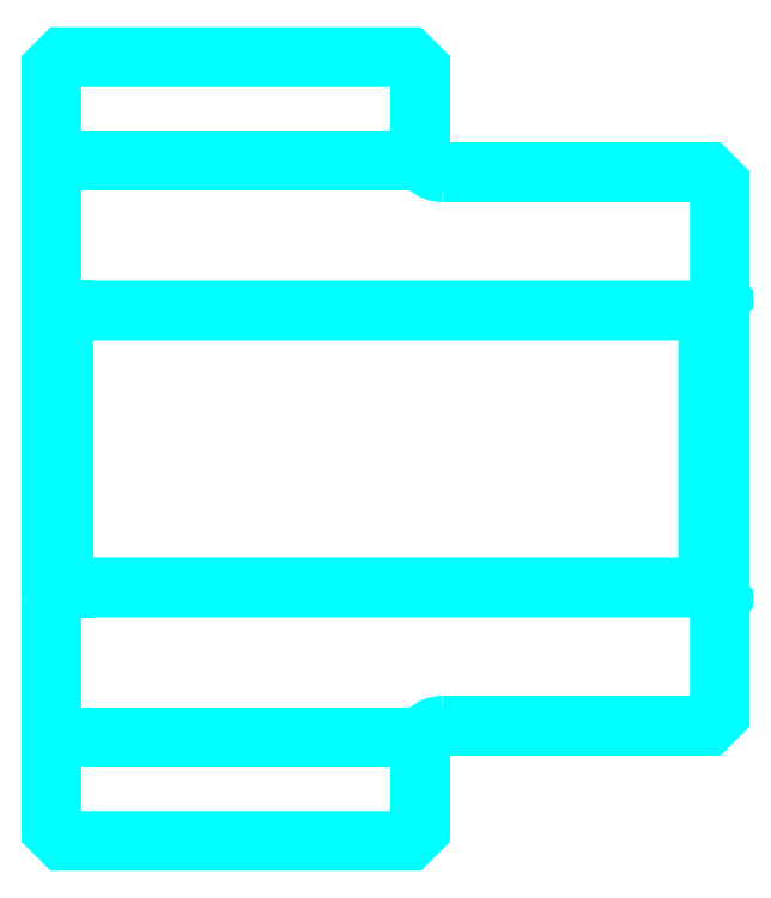
<metadata>
{"format":"dxf","ext":"dxf","renderer":"ezdxf+matplotlib","layout":"modelspace","background":"white","min_lineweight":24,"dpi":150}
</metadata>
<code>
0
SECTION
2
ENTITIES
0
LINE
8
0
10
93.33
20
106.4
30
0
11
109.3
21
106.4
31
0
0
LINE
8
0
10
93.33
20
81.4
30
0
11
109.3
21
81.4
31
0
0
LINE
8
0
10
121.8
20
87.9
30
0
11
122.3
21
87.4
31
0
0
LINE
8
0
10
121.8
20
99.9
30
0
11
122.3
21
100.4
31
0
0
LINE
8
0
10
93.83
20
99.9
30
0
11
93.83
21
87.9
31
0
0
POLYLINE
8
0
66
1
10
0
20
0
30
0
70
2
0
VERTEX
8
0
10
93.33
20
87.4
30
0
70
0
0
VERTEX
8
0
10
93.83
20
87.9
30
0
70
0
0
VERTEX
8
0
10
121.8
20
87.9
30
0
70
0
0
VERTEX
8
0
10
121.8
20
99.9
30
0
70
0
0
VERTEX
8
0
10
93.83
20
99.9
30
0
70
0
0
VERTEX
8
0
10
93.33
20
100.4
30
0
70
0
0
SEQEND
8
0
0
ARC
8
0
10
110.3
20
106.9
30
0
40
1
50
180
51
270
0
ARC
8
0
10
110.3
20
80.9
30
0
40
1
50
90
51
180
0
POLYLINE
8
0
66
1
10
0
20
0
30
0
70
2
0
VERTEX
8
0
10
93.33
20
87.4
30
0
70
0
0
VERTEX
8
0
10
93.33
20
77.4
30
0
70
0
0
VERTEX
8
0
10
93.83
20
76.9
30
0
70
0
0
VERTEX
8
0
10
108.8
20
76.9
30
0
70
0
0
VERTEX
8
0
10
109.3
20
77.4
30
0
70
0
0
VERTEX
8
0
10
109.3
20
80.9
30
0
70
0
0
SEQEND
8
0
0
POLYLINE
8
0
66
1
10
0
20
0
30
0
70
2
0
VERTEX
8
0
10
110.3
20
81.9
30
0
70
0
0
VERTEX
8
0
10
121.8
20
81.9
30
0
70
0
0
VERTEX
8
0
10
122.3
20
82.4
30
0
70
0
0
VERTEX
8
0
10
122.3
20
105.4
30
0
70
0
0
VERTEX
8
0
10
121.8
20
105.9
30
0
70
0
0
VERTEX
8
0
10
110.3
20
105.9
30
0
70
0
0
SEQEND
8
0
0
POLYLINE
8
0
66
1
10
0
20
0
30
0
70
2
0
VERTEX
8
0
10
109.3
20
106.9
30
0
70
0
0
VERTEX
8
0
10
109.3
20
110.4
30
0
70
0
0
VERTEX
8
0
10
108.8
20
110.9
30
0
70
0
0
VERTEX
8
0
10
93.83
20
110.9
30
0
70
0
0
VERTEX
8
0
10
93.33
20
110.4
30
0
70
0
0
VERTEX
8
0
10
93.33
20
87.4
30
0
70
0
0
SEQEND
8
0
0
ENDSEC
0
EOF

</code>
